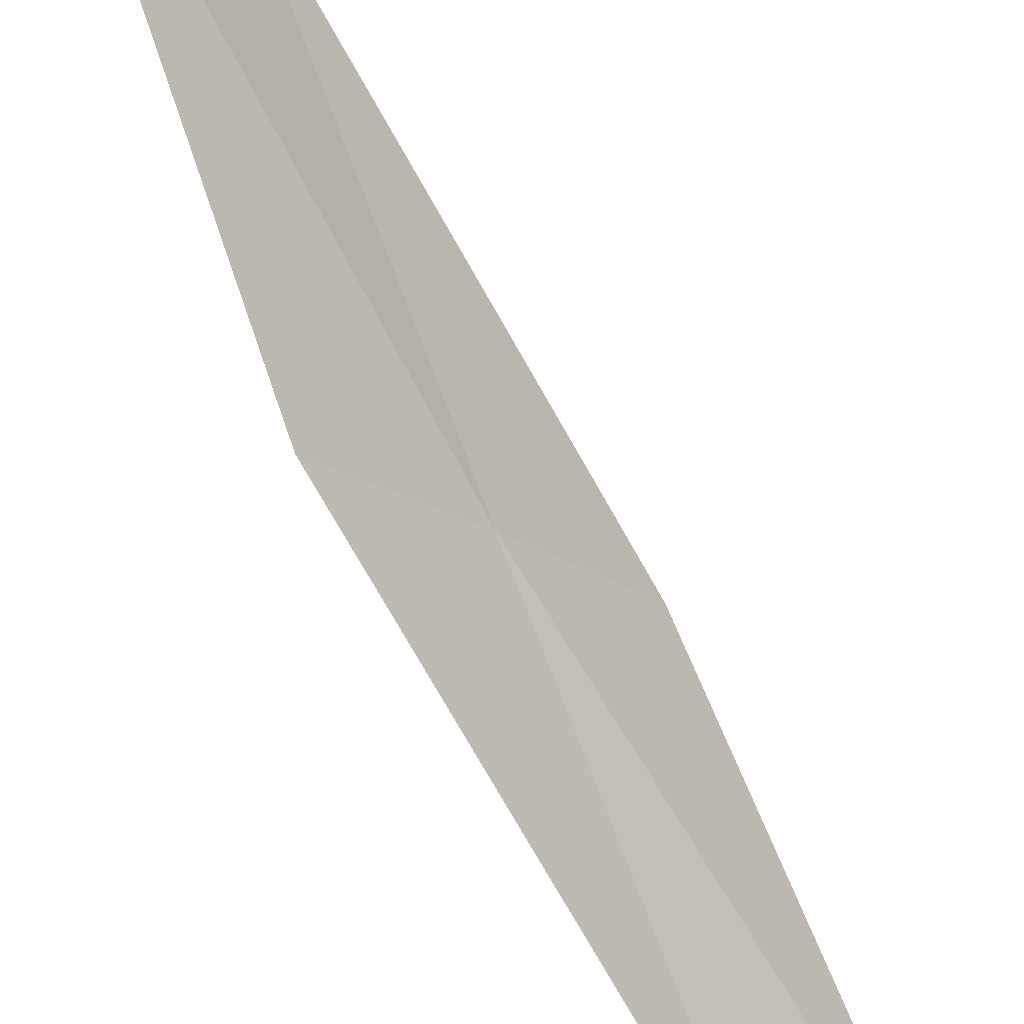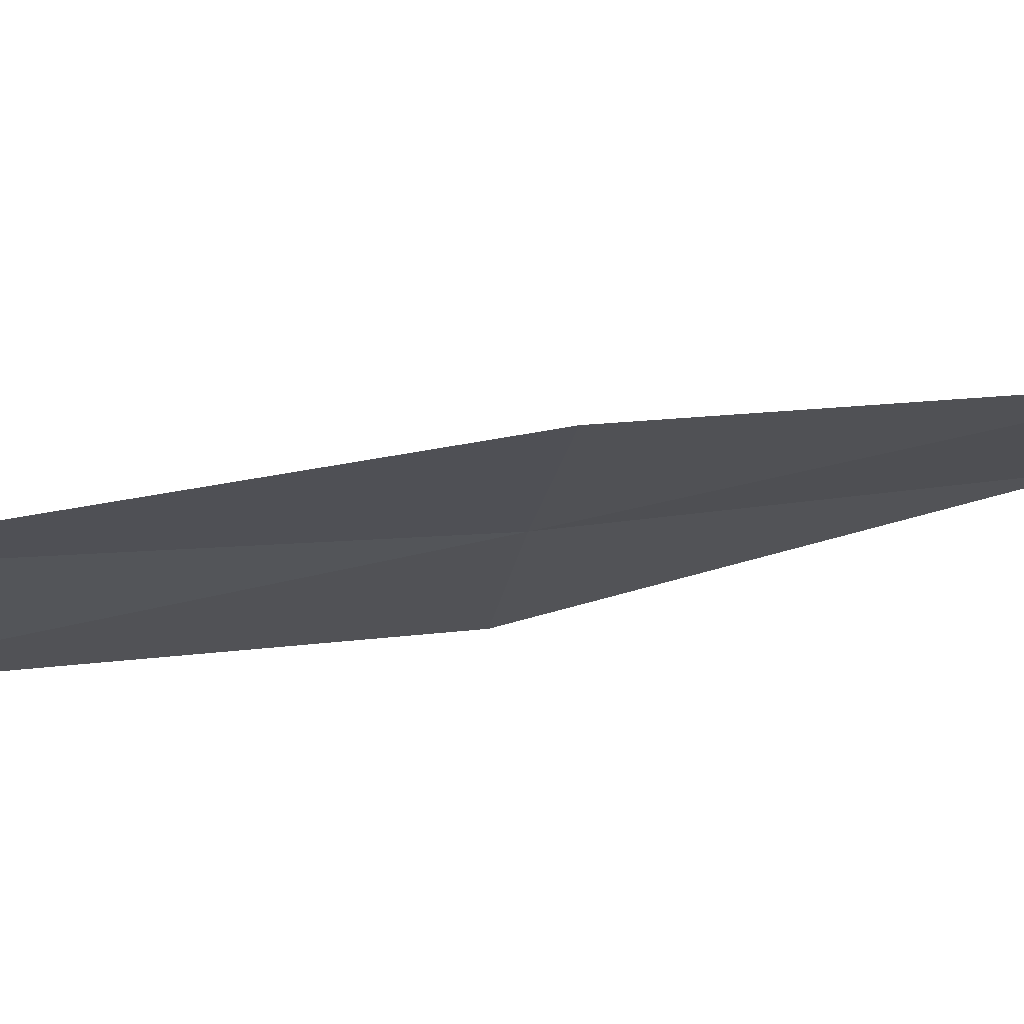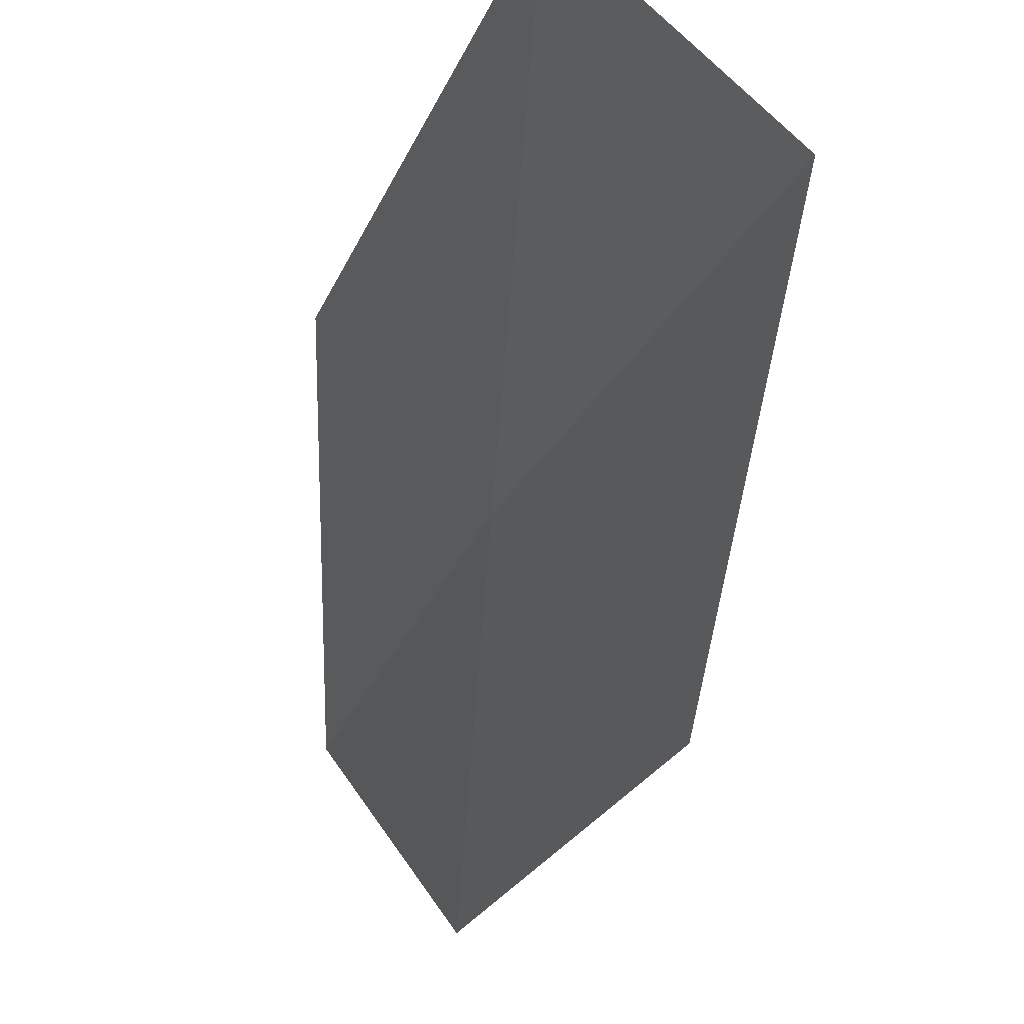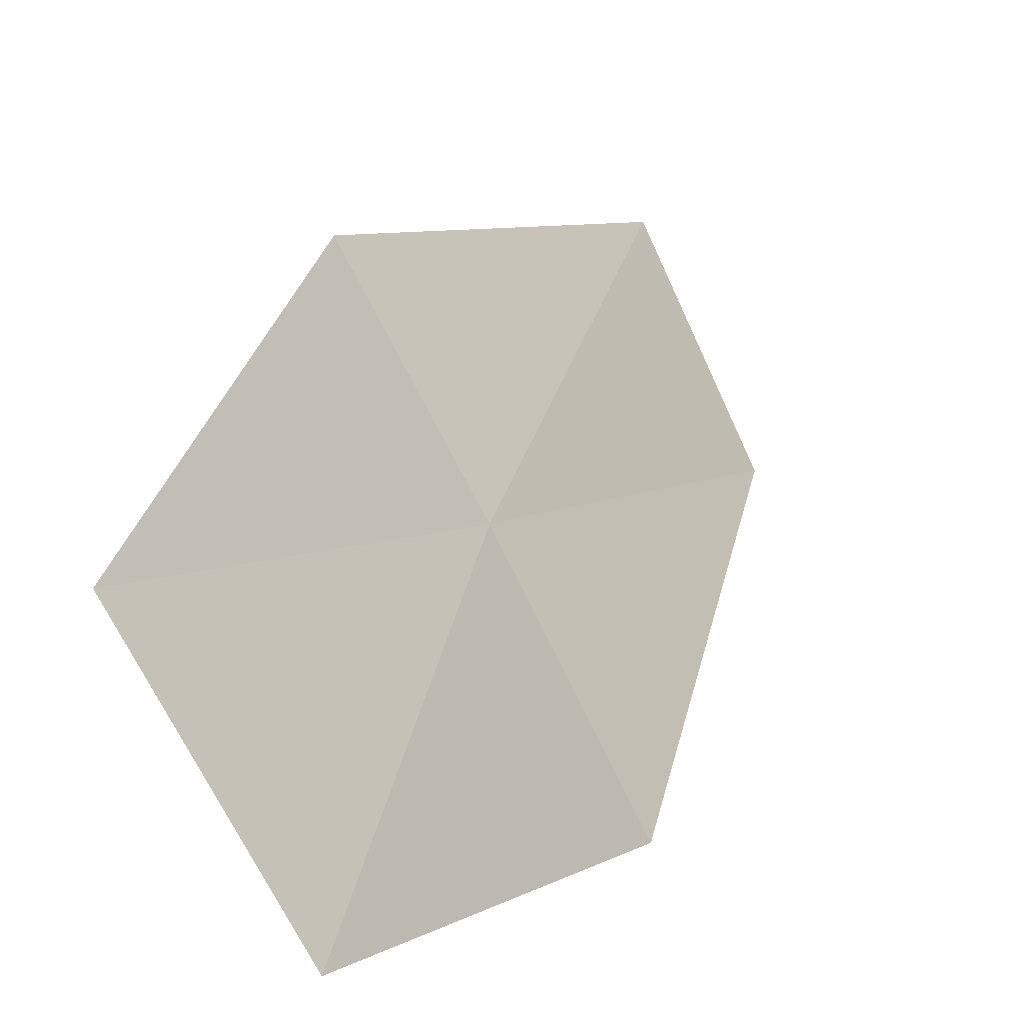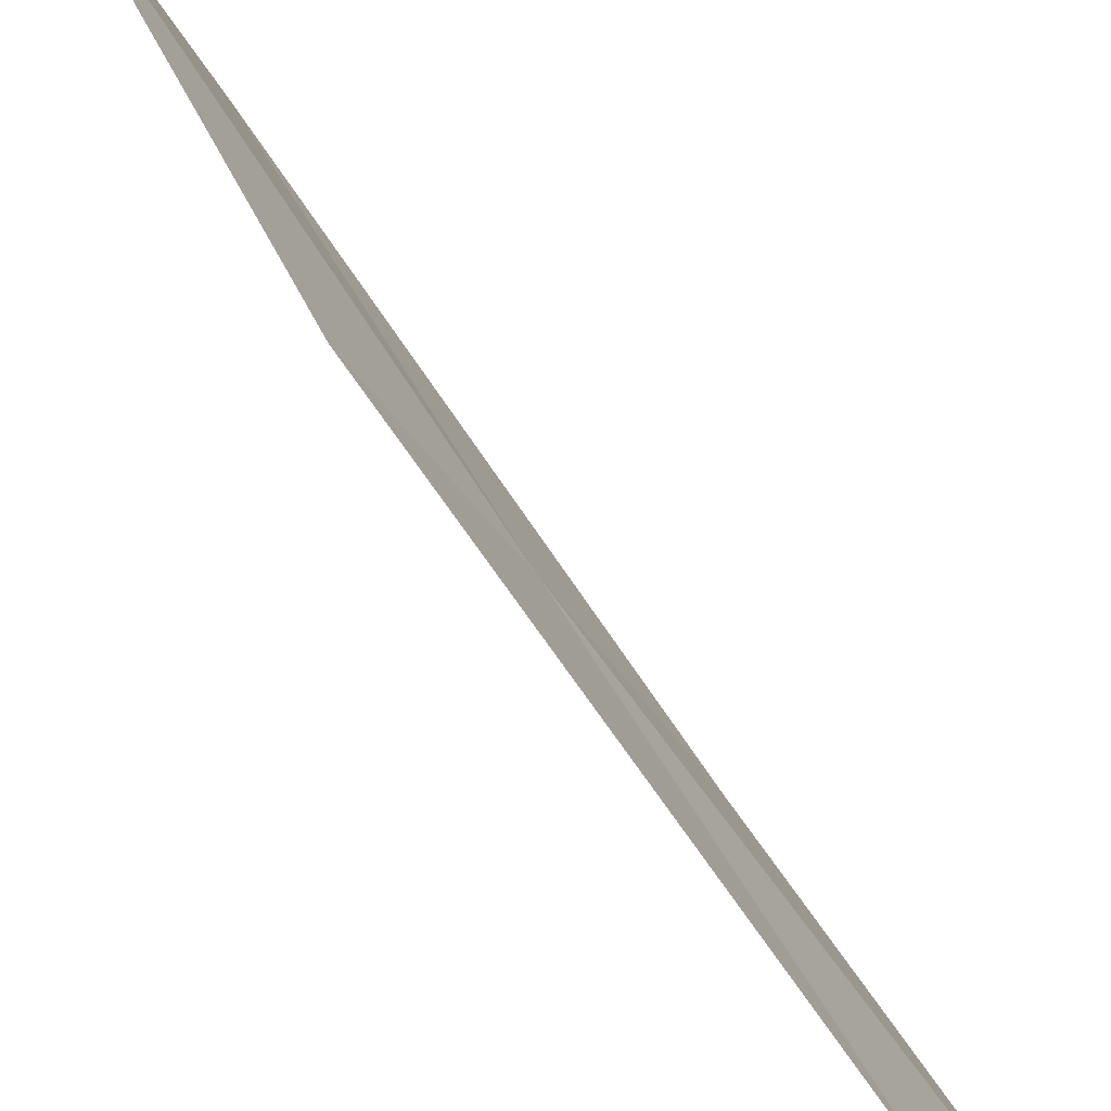
<metadata>
{"format":"obj","ext":"obj","renderer":"f3d","projection":"perspective","resolution":1024,"background":"white","views":[{"elev":68.2,"azim":169.0,"up":"+Y"},{"elev":42.1,"azim":77.7,"up":"+Y"},{"elev":-42.9,"azim":-173.5,"up":"+Y"},{"elev":-0.5,"azim":-147.0,"up":"+Y"},{"elev":37.9,"azim":165.4,"up":"+Y"}]}
</metadata>
<code>
v 20.56 22.23 3.458
v 20.27 22.11 1.782
v 19.83 21.47 1.842
v 20.16 21.56 3.462
v 20.96 22.87 3.447
v 21.21 23.04 5.187
v 20.85 22.38 5.143
f 1 2 3
f 1 3 4
f 1 5 2
f 1 6 5
f 1 7 6
f 1 4 7

</code>
